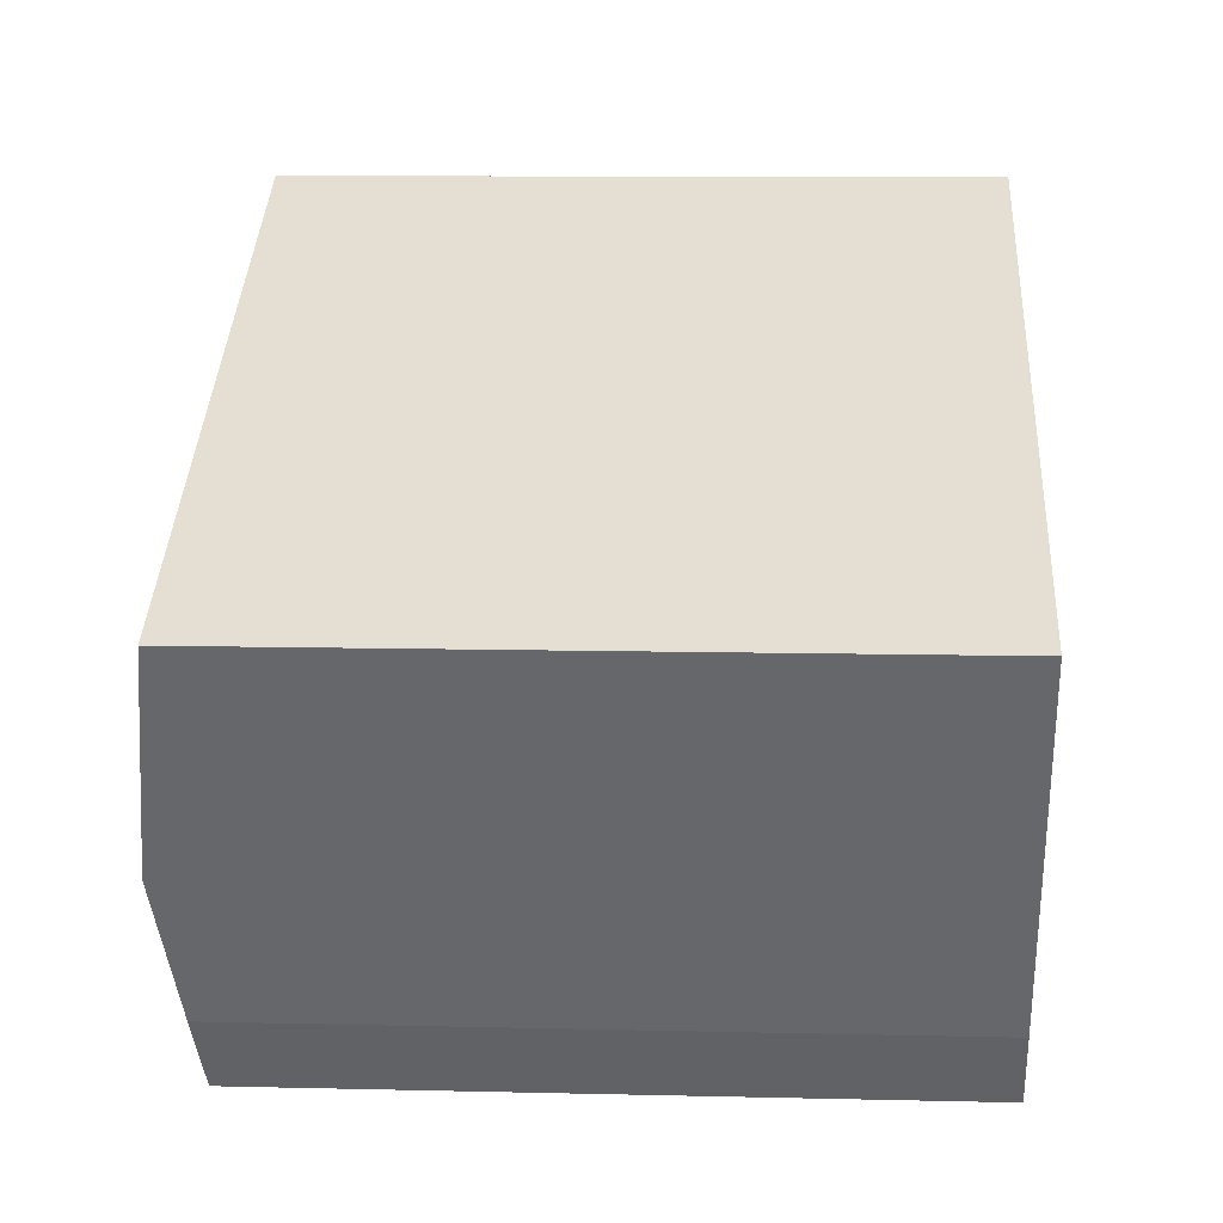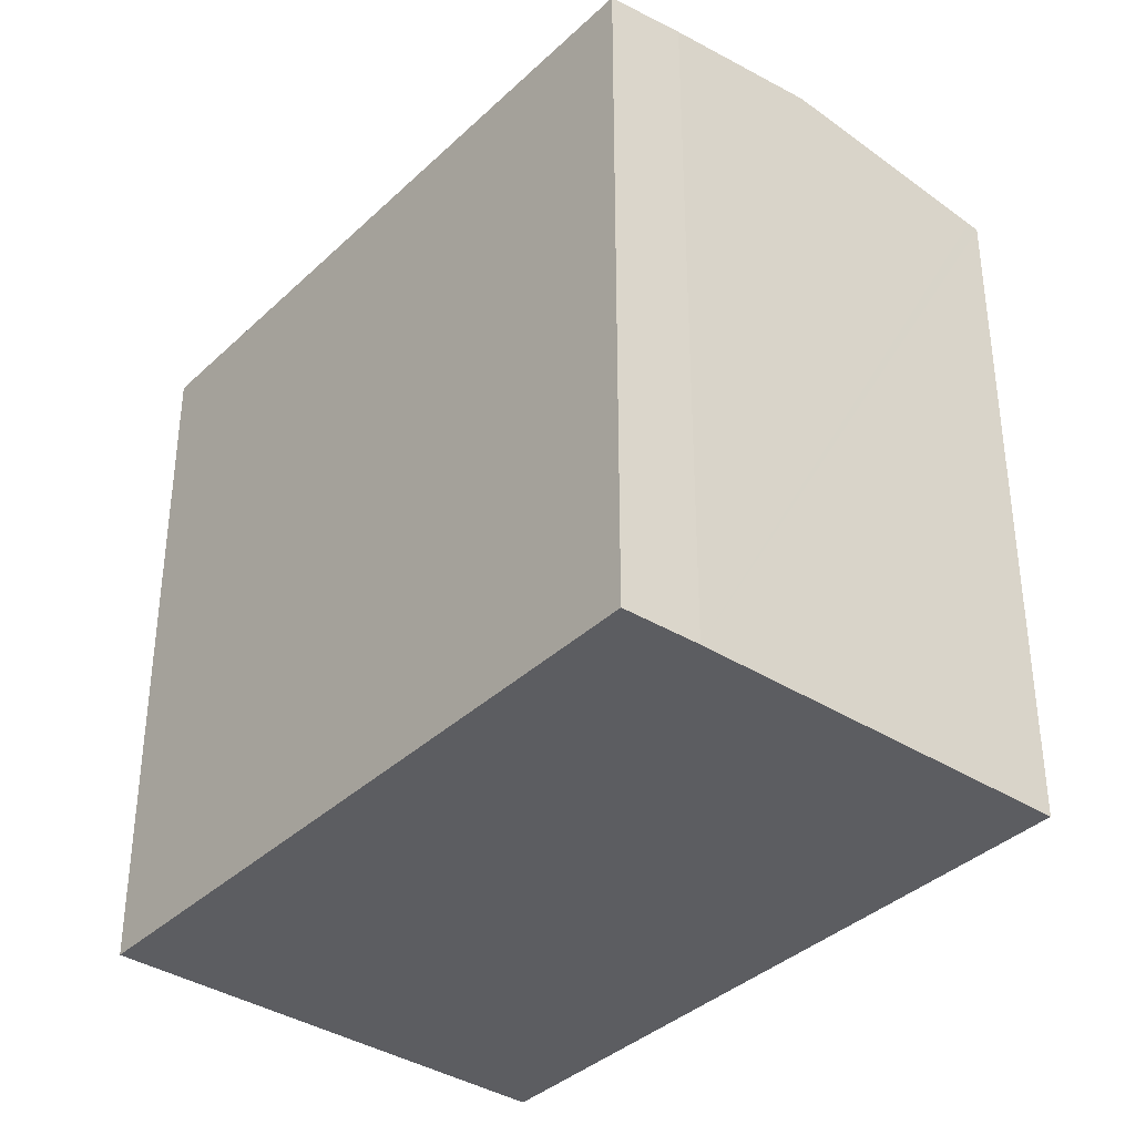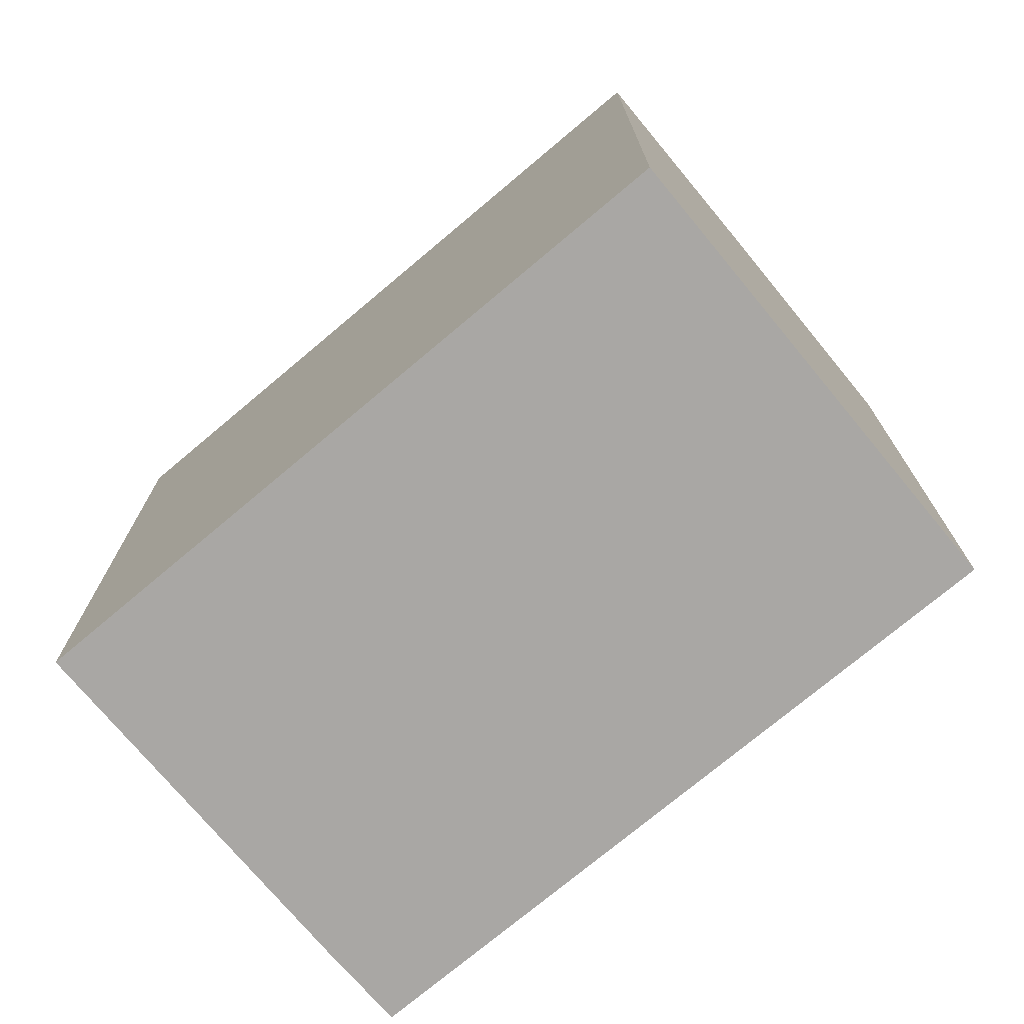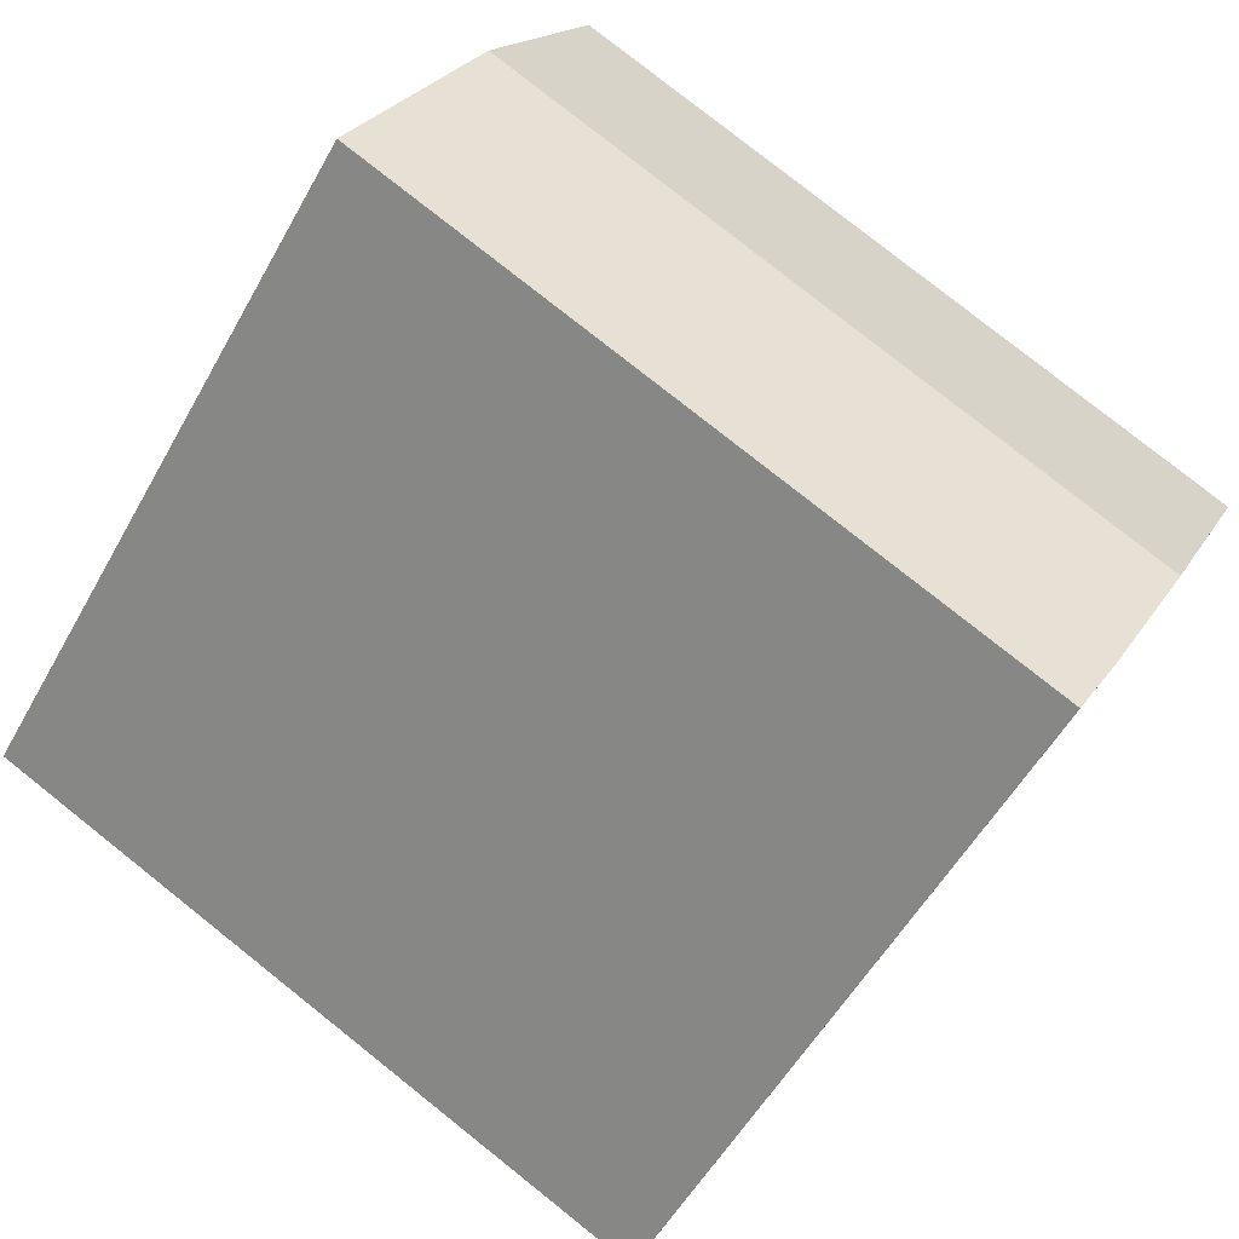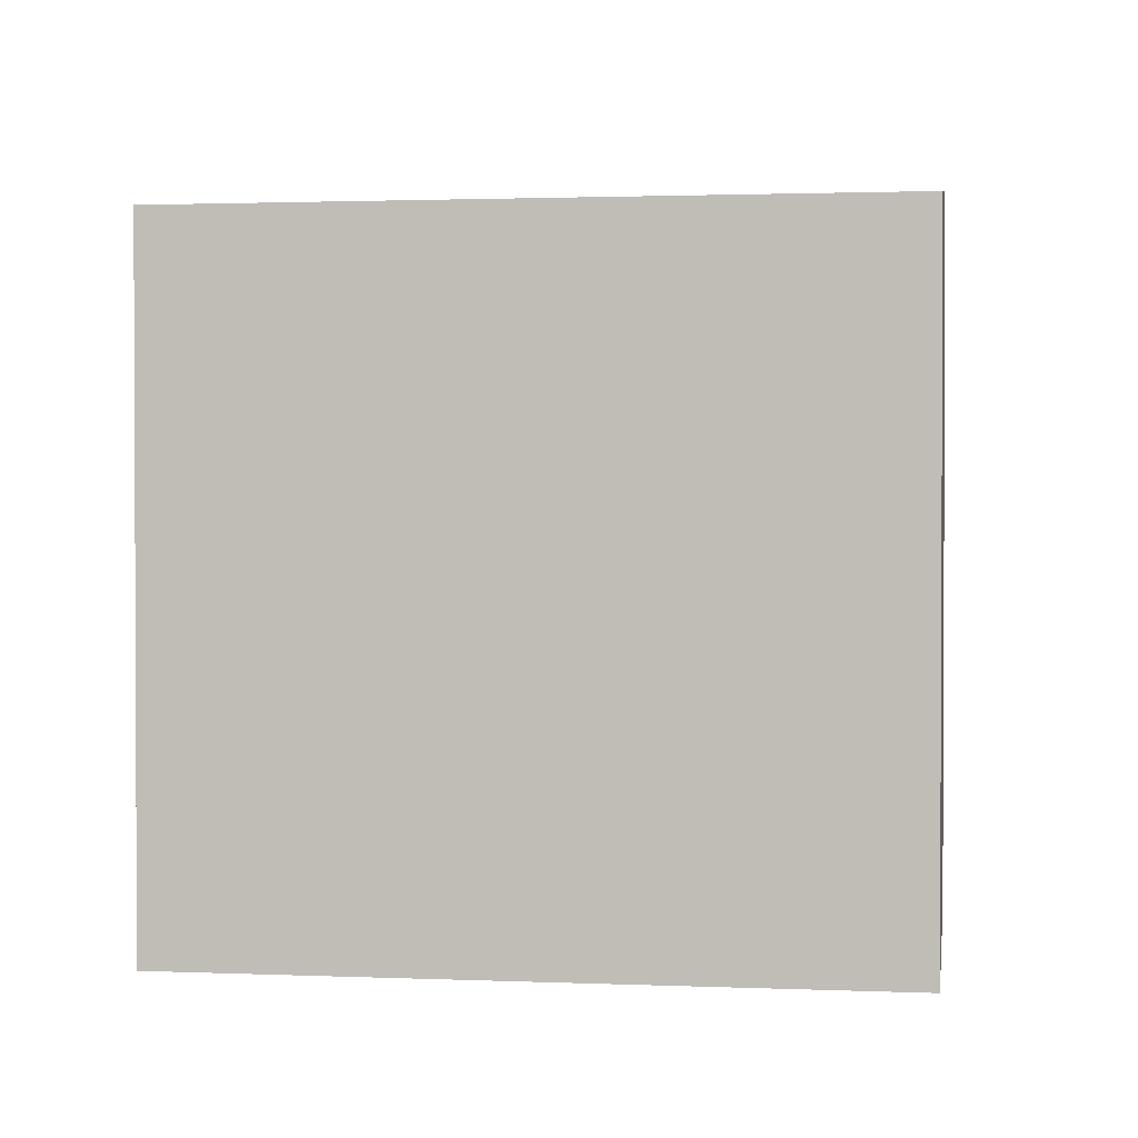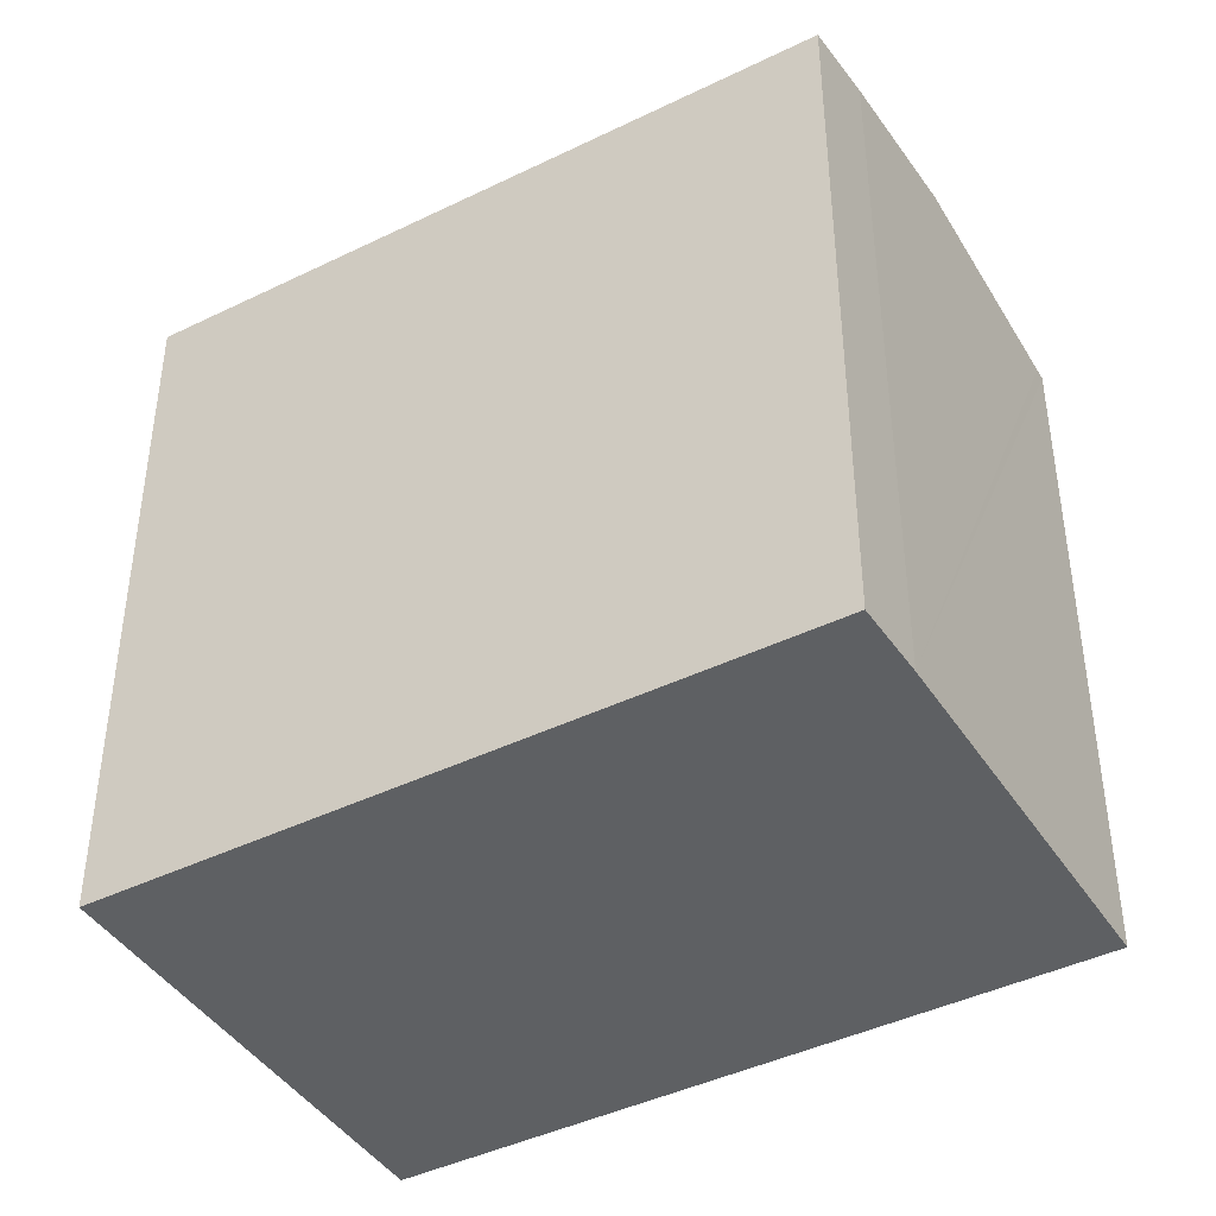
<metadata>
{"format":"obj","ext":"obj","renderer":"f3d","projection":"perspective","resolution":1024,"background":"white","views":[{"elev":10.5,"azim":-86.6,"up":"+Z"},{"elev":-36.8,"azim":-156.6,"up":"+Y"},{"elev":-74.7,"azim":13.0,"up":"+Y"},{"elev":-54.1,"azim":151.4,"up":"+Z"},{"elev":1.5,"azim":-18.3,"up":"+Y"},{"elev":-42.6,"azim":-176.7,"up":"+Y"}]}
</metadata>
<code>
v  5.847 18.33 -11.32
v  19.85 19.05 2.983
v  22.72 18.32 -2.772
v  2.906 19.05 -5.685
v  4.84 18.57 -9.466
v  0.144 18.36 -0.283
v  0 18.32 1.122e-15
v  13.45 18.32 6.88
v  14.41 18.32 7.374
v  16.44 18.32 8.408
v  17 18.32 8.698
v  4.84 5.796e-16 -9.466
v  5.847 6.934e-16 -11.32
v  0 0 0
v  2.906 3.481e-16 -5.685
v  0.144 1.733e-17 -0.283
v  13.45 -4.213e-16 6.88
v  16.44 -5.148e-16 8.408
v  17 -5.326e-16 8.698
v  14.41 -4.515e-16 7.374
v  22.72 1.697e-16 -2.772
v  19.85 -1.827e-16 2.983
g defaultobject
f 1 2 3
f 2 1 4
f 4 1 5
f 6 2 4
f 2 6 7
f 2 7 8
f 2 8 9
f 2 9 10
f 2 10 11
f 1 12 5
f 12 1 13
f 12 4 5
f 4 12 6
f 6 12 7
f 7 12 14
f 14 12 15
f 14 15 16
f 14 8 7
f 8 14 9
f 9 14 10
f 10 14 11
f 11 14 17
f 11 17 18
f 11 18 19
f 18 17 20
f 19 2 11
f 2 19 3
f 3 19 21
f 21 19 22
f 3 13 1
f 13 3 21
f 18 22 19
f 22 18 20
f 22 20 17
f 22 17 14
f 22 14 21
f 21 14 13
f 13 14 16
f 13 16 15
f 13 15 12

</code>
